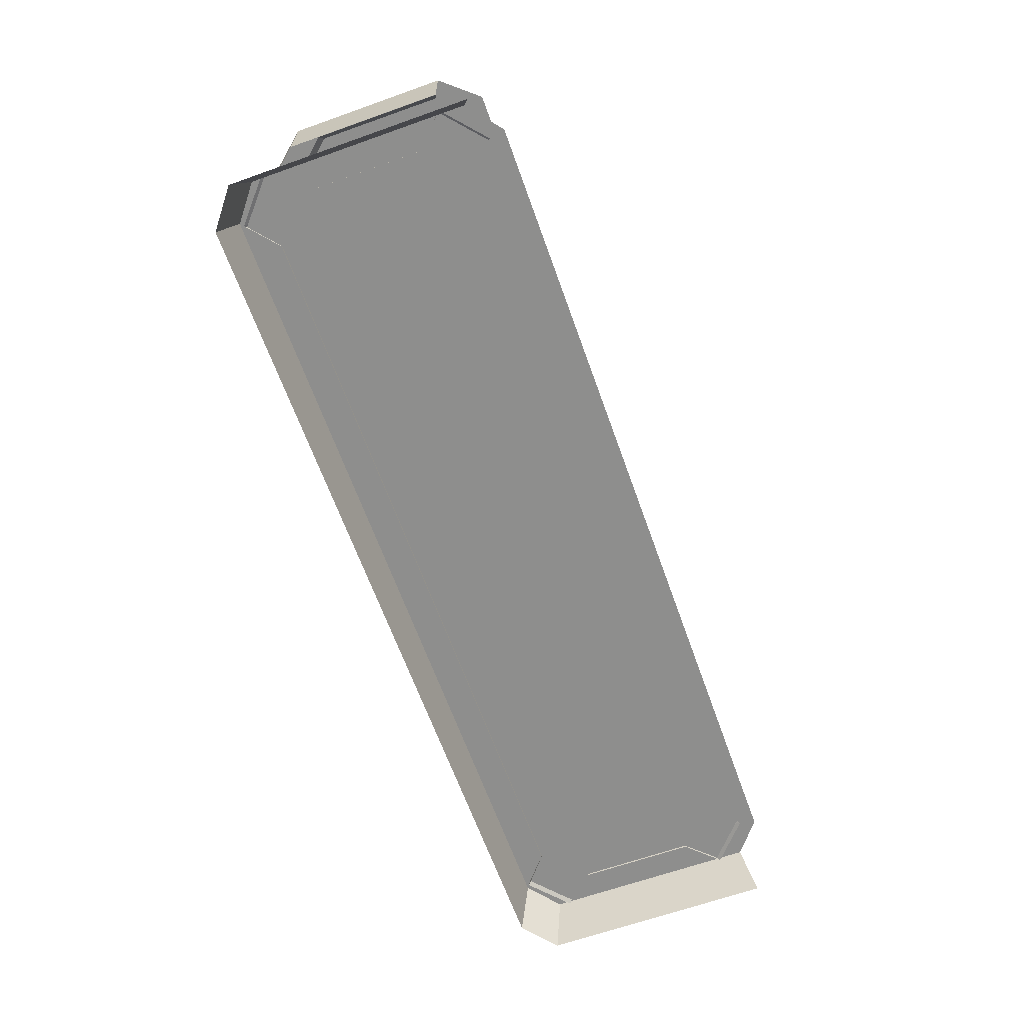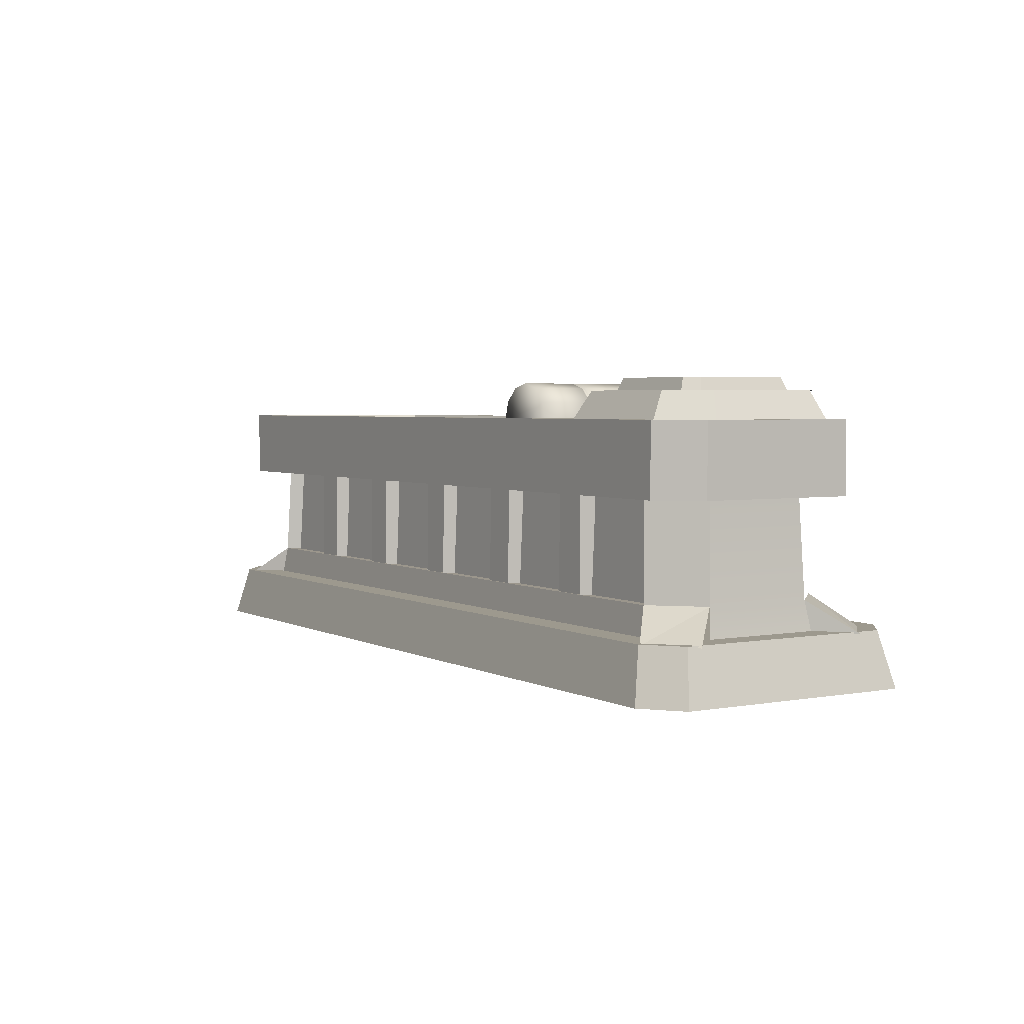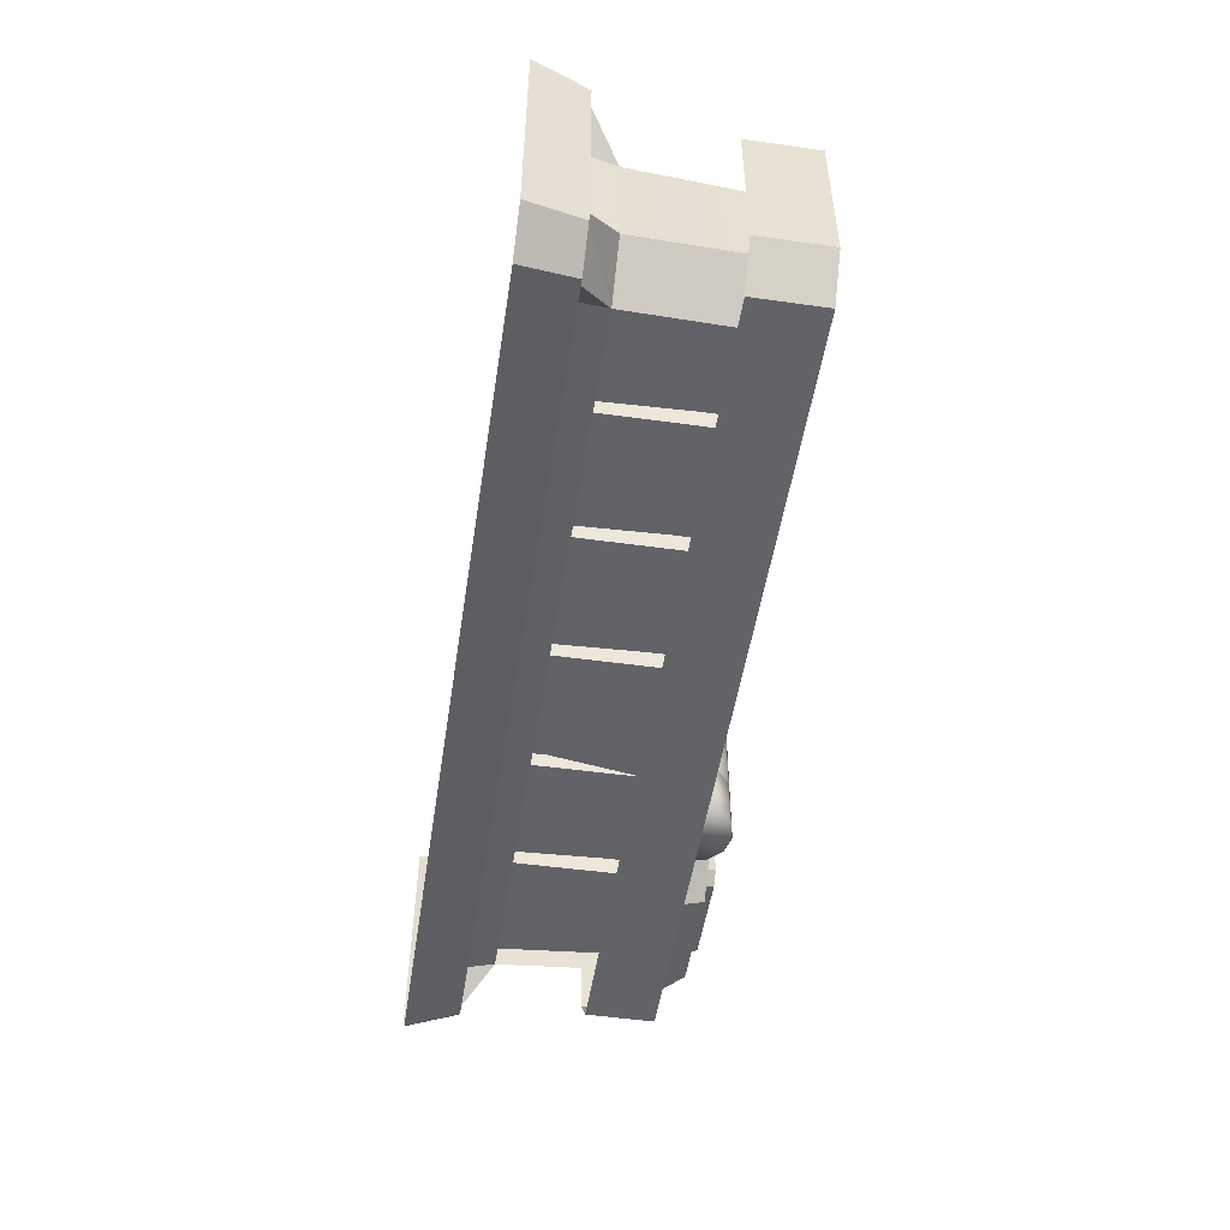
<metadata>
{"format":"obj","ext":"obj","renderer":"f3d","projection":"perspective","resolution":1024,"background":"white","views":[{"elev":-64.9,"azim":-70.3,"up":"+Y"},{"elev":3.4,"azim":-121.7,"up":"+Y"},{"elev":-50.8,"azim":81.2,"up":"+Z"}]}
</metadata>
<code>
g [shop]cash
v -2.317 0.1597 0.1717
v -2.428 0.06533 0.2853
v -2.333 0.06454 0.185
v -2.184 0.1597 0.3029
v -2.428 0.06533 0.2853
v -2.317 0.1597 0.1717
v -2.428 0.06533 0.2853
v -2.184 0.1597 0.3029
v -2.298 0.06533 0.3992
v 0.2177 0.06454 -0.317
v 0.3177 0.061 -0.4011
v 0.2037 0.1597 -0.3047
v 0.2037 0.1597 -0.3047
v 0.4474 0.061 -0.2871
v 0.3367 0.1597 -0.1735
v 0.4474 0.061 -0.2871
v 0.2037 0.1597 -0.3047
v 0.3177 0.061 -0.4011
v -2.317 0.1597 -0.1735
v -2.299 0.06389 -0.4007
v -2.184 0.1597 -0.3047
v -2.299 0.06389 -0.4007
v -2.317 0.1597 -0.1735
v -2.428 0.06389 -0.2868
v -2.184 0.1597 -0.3047
v -2.299 0.06389 -0.4007
v -2.2 0.06454 -0.317
v 0.3507 0.06454 0.185
v 0.4472 0.06245 0.2856
v 0.3367 0.1597 0.1717
v 0.3367 0.1597 0.1717
v 0.3175 0.06245 0.3996
v 0.2037 0.1597 0.3029
v 0.3175 0.06245 0.3996
v 0.3367 0.1597 0.1717
v 0.4472 0.06245 0.2856
v 0.1897 0.5003 -0.2924
v 0.1821 0.157 -0.2586
v 0.2037 0.1597 -0.3047
v 0.1821 0.157 -0.2586
v 0.1897 0.5003 -0.2924
v 0.1683 0.4976 -0.2463
v -2.184 0.1597 -0.3047
v -2.147 0.4976 -0.2463
v -2.168 0.5003 -0.2924
v -2.147 0.4976 -0.2463
v -2.184 0.1597 -0.3047
v -2.163 0.157 -0.2586
v -1.321 0.151 -0.25
v -1.333 0.489 -0.2945
v -1.333 0.1535 -0.2961
v -1.333 0.489 -0.2945
v -1.321 0.151 -0.25
v -1.437 0.4864 -0.2485
v -2.308 0.06974 0.4489
v 0.4438 0.06974 0.3626
v 0.3355 0.06974 0.4489
v 0.3355 0.06974 -0.4114
v 0.4438 0.06974 -0.3252
v -2.416 0.06974 -0.3252
v -2.416 0.06974 0.3626
v -2.308 0.06974 -0.4114
v 0.4908 -0.09765 0.3925
v 0.4438 0.06974 -0.3252
v 0.4908 -0.09765 -0.3551
v 0.4438 0.06974 0.3626
v 0.3731 -0.09765 -0.4489
v -2.308 0.06974 -0.4114
v -2.346 -0.09765 -0.4489
v 0.3355 0.06974 -0.4114
v -2.463 -0.09765 -0.3551
v -2.416 0.06974 0.3626
v -2.463 -0.09765 0.3925
v -2.416 0.06974 -0.3252
v 0.4908 -0.09765 -0.3551
v 0.3355 0.06974 -0.4114
v 0.3731 -0.09765 -0.4489
v 0.4438 0.06974 -0.3252
v -2.346 -0.09765 -0.4489
v -2.416 0.06974 -0.3252
v -2.463 -0.09765 -0.3551
v -2.308 0.06974 -0.4114
v -2.317 0.1597 0.1717
v -2.301 0.5003 -0.1612
v -2.301 0.5003 0.1585
v -2.317 0.1597 -0.1735
v -2.333 0.06454 -0.1858
v -2.333 0.06454 0.185
v 0.3367 0.1597 -0.1735
v 0.3227 0.5003 0.1585
v 0.3227 0.5003 -0.1612
v 0.3367 0.1597 0.1717
v 0.3507 0.06454 0.185
v 0.3507 0.06454 -0.1858
v -2.184 0.1597 -0.3047
v 0.2177 0.06454 -0.317
v 0.2037 0.1597 -0.3047
v -2.2 0.06454 -0.317
v -2.301 0.5003 -0.1612
v -2.184 0.1597 -0.3047
v -2.168 0.5003 -0.2924
v -2.317 0.1597 -0.1735
v 0.1897 0.5003 -0.2924
v 0.3367 0.1597 -0.1735
v 0.3227 0.5003 -0.1612
v 0.2037 0.1597 -0.3047
v 0.2037 0.1597 -0.3047
v -2.163 0.157 -0.2586
v -2.184 0.1597 -0.3047
v 0.1821 0.157 -0.2586
v -0.1068 0.1535 -0.2961
v -0.2173 0.489 -0.2945
v -0.2173 0.1535 -0.2961
v -0.1068 0.489 -0.2945
v -0.2173 0.1535 -0.2961
v -0.2295 0.4864 -0.2485
v -0.2295 0.151 -0.25
v -0.2173 0.489 -0.2945
v -0.09463 0.151 -0.25
v -0.1068 0.489 -0.2945
v -0.1068 0.1535 -0.2961
v -0.09463 0.4864 -0.2485
v -0.5041 0.1535 -0.2961
v -0.6145 0.489 -0.2945
v -0.6145 0.1535 -0.2961
v -0.5041 0.489 -0.2945
v -0.6145 0.1535 -0.2961
v -0.6267 0.4864 -0.2485
v -0.6267 0.151 -0.25
v -0.6145 0.489 -0.2945
v -0.4919 0.151 -0.25
v -0.5041 0.489 -0.2945
v -0.5041 0.1535 -0.2961
v -0.4919 0.4864 -0.2485
v -0.9161 0.1535 -0.2961
v -1.027 0.489 -0.2945
v -1.027 0.1535 -0.2961
v -0.9161 0.489 -0.2945
v -1.027 0.1535 -0.2961
v -1.039 0.4864 -0.2485
v -1.039 0.151 -0.25
v -1.027 0.489 -0.2945
v -0.9039 0.151 -0.25
v -0.9161 0.489 -0.2945
v -0.9161 0.1535 -0.2961
v -0.9039 0.4864 -0.2485
v -1.333 0.1535 -0.2961
v -1.444 0.489 -0.2945
v -1.444 0.1535 -0.2961
v -1.333 0.489 -0.2945
v -1.444 0.1535 -0.2961
v -1.456 0.4864 -0.2485
v -1.456 0.151 -0.25
v -1.444 0.489 -0.2945
v -1.738 0.1535 -0.2961
v -1.848 0.489 -0.2945
v -1.848 0.1535 -0.2961
v -1.738 0.489 -0.2945
v -1.848 0.1535 -0.2961
v -1.861 0.4864 -0.2485
v -1.861 0.151 -0.25
v -1.848 0.489 -0.2945
v -1.726 0.151 -0.25
v -1.738 0.489 -0.2945
v -1.738 0.1535 -0.2961
v -1.726 0.4864 -0.2485
v 0.2786 0.6398 -0.2947
v -0.5734 0.6398 0.2919
v -0.5734 0.6398 -0.2947
v 0.2786 0.6398 0.2919
v 0.3141 0.6398 0.2407
v 0.3141 0.6398 -0.2434
v 0.3236 0.4614 -0.3689
v -2.302 0.6816 -0.3689
v -2.302 0.4614 -0.3689
v 0.3236 0.6816 -0.3689
v -2.402 0.4614 -0.2509
v -2.402 0.6816 0.2481
v -2.402 0.4614 0.2481
v -2.402 0.6816 -0.2509
v 0.4237 0.4614 0.2481
v 0.4237 0.6816 -0.2509
v 0.4237 0.4614 -0.2509
v 0.4237 0.6816 0.2481
v 0.4237 0.4614 -0.2509
v 0.3236 0.6816 -0.3689
v 0.3236 0.4614 -0.3689
v 0.4237 0.6816 -0.2509
v -2.302 0.4614 -0.3689
v -2.402 0.6816 -0.2509
v -2.402 0.4614 -0.2509
v -2.302 0.6816 -0.3689
v 0.3236 0.6816 -0.3689
v -1.402 0.6816 -0.3189
v -2.302 0.6816 -0.3689
v 0.2909 0.6816 -0.3189
v 0.4237 0.6816 -0.2509
v 0.334 0.6816 -0.2489
v 0.4237 0.6816 0.2481
v 0.334 0.6816 0.2462
v 0.3236 0.6816 0.3662
v 0.2909 0.6816 0.3161
v -2.302 0.6816 0.3662
v -1.402 0.6816 0.3161
v -2.402 0.6816 0.2481
v -1.426 0.6816 0.2592
v -2.402 0.6816 -0.2509
v -1.426 0.6816 -0.262
v -2.302 0.6816 -0.3689
v -1.402 0.6816 -0.3189
v 0.2909 0.6816 -0.3189
v -1.39 0.6398 -0.2947
v -1.402 0.6816 -0.3189
v -0.5734 0.6398 -0.2947
v 0.2786 0.6398 -0.2947
v -1.406 0.6398 -0.2562
v -1.402 0.6816 -0.3189
v -1.39 0.6398 -0.2947
v -1.426 0.6816 -0.262
v -1.406 0.6398 0.2535
v -1.426 0.6816 0.2592
v -1.39 0.6398 0.2919
v -1.402 0.6816 0.3161
v -1.402 0.6816 0.3161
v 0.2786 0.6398 0.2919
v 0.2909 0.6816 0.3161
v -0.5734 0.6398 0.2919
v -1.39 0.6398 0.2919
v 0.3141 0.6398 0.2407
v 0.2909 0.6816 0.3161
v 0.2786 0.6398 0.2919
v 0.334 0.6816 0.2462
v 0.3141 0.6398 -0.2434
v 0.334 0.6816 -0.2489
v 0.2786 0.6398 -0.2947
v 0.2909 0.6816 -0.3189
v -1.39 0.6398 -0.2947
v -1.406 0.6398 0.2535
v -1.406 0.6398 -0.2562
v -1.39 0.6398 0.2919
v -0.5734 0.6398 0.2919
v -0.5734 0.6398 -0.2947
v -1.539 0.7895 0.1077
v -1.48 0.7739 0.2815
v -1.539 0.7895 0.2815
v -1.48 0.7739 0.1077
v -1.438 0.7312 0.2815
v -1.482 0.7703 0.1055
v -1.539 0.7854 0.1055
v -1.539 0.7854 0.09685
v -1.438 0.7312 0.1077
v -1.422 0.6729 0.2815
v -1.422 0.6729 0.1077
v -1.427 0.674 0.1055
v -1.441 0.7292 0.1055
v -1.482 0.7703 0.09685
v -1.441 0.7292 0.09685
v -1.427 0.674 0.09685
v -1.422 0.6729 0.09467
v -1.438 0.7312 0.09467
v -1.422 0.6729 -0.1066
v -1.48 0.7739 0.09467
v -1.539 0.7895 0.09467
v -1.438 0.7312 -0.1066
v -1.427 0.674 -0.1087
v -1.48 0.7739 -0.1066
v -1.539 0.7895 -0.1066
v -1.441 0.7292 -0.1087
v -1.482 0.7703 -0.1087
v -1.539 0.7854 -0.1087
v -1.539 0.7854 -0.1174
v -1.441 0.7292 -0.1174
v -1.427 0.674 -0.1174
v -1.422 0.6729 -0.1196
v -1.482 0.7703 -0.1174
v -1.438 0.7312 -0.1196
v -1.422 0.6729 -0.2934
v -1.438 0.7312 -0.2934
v -1.48 0.7739 -0.1196
v -1.539 0.7895 -0.1196
v -1.48 0.7739 -0.2934
v -1.539 0.7895 -0.2934
v -1.539 0.7895 -0.2934
v -1.539 0.6729 -0.2934
v -1.48 0.7739 -0.2934
v -1.438 0.7312 -0.2934
v -1.422 0.6729 -0.2934
v -1.597 0.7739 0.2815
v -1.539 0.7895 0.1077
v -1.539 0.7895 0.2815
v -1.597 0.7739 0.1077
v -1.64 0.7312 0.2815
v -1.595 0.7703 0.1055
v -1.539 0.7854 0.1055
v -1.539 0.7854 0.09685
v -1.64 0.7312 0.1077
v -1.655 0.6729 0.2815
v -1.655 0.6729 0.1077
v -1.651 0.674 0.1055
v -1.636 0.7292 0.1055
v -1.595 0.7703 0.09685
v -1.636 0.7292 0.09685
v -1.651 0.674 0.09685
v -1.655 0.6729 0.09467
v -1.64 0.7312 0.09467
v -1.655 0.6729 -0.1066
v -1.597 0.7739 0.09467
v -1.539 0.7895 0.09467
v -1.64 0.7312 -0.1066
v -1.651 0.674 -0.1087
v -1.597 0.7739 -0.1066
v -1.539 0.7895 -0.1066
v -1.636 0.7292 -0.1087
v -1.595 0.7703 -0.1087
v -1.539 0.7854 -0.1087
v -1.539 0.7854 -0.1174
v -1.636 0.7292 -0.1174
v -1.651 0.674 -0.1174
v -1.655 0.6729 -0.1196
v -1.595 0.7703 -0.1174
v -1.64 0.7312 -0.1196
v -1.655 0.6729 -0.2934
v -1.64 0.7312 -0.2934
v -1.597 0.7739 -0.1196
v -1.539 0.7895 -0.1196
v -1.597 0.7739 -0.2934
v -1.539 0.7895 -0.2934
v -1.539 0.7895 -0.2934
v -1.597 0.7739 -0.2934
v -1.539 0.6729 -0.2934
v -1.64 0.7312 -0.2934
v -1.655 0.6729 -0.2934
v -2.203 0.7646 0.2954
v -1.753 0.7646 0.1916
v -1.856 0.7646 0.2954
v -1.856 0.7646 -0.2593
v -1.753 0.7646 -0.1555
v -2.307 0.7646 -0.1555
v -2.307 0.7646 0.1916
v -2.203 0.7646 -0.2593
v -1.693 0.6475 0.2296
v -1.753 0.7646 -0.1555
v -1.693 0.6475 -0.1898
v -1.753 0.7646 0.1916
v -1.819 0.6475 -0.3262
v -2.203 0.7646 -0.2593
v -2.241 0.6475 -0.3262
v -1.856 0.7646 -0.2593
v -2.367 0.6475 -0.1898
v -2.307 0.7646 0.1916
v -2.367 0.6475 0.2296
v -2.307 0.7646 -0.1555
v -1.693 0.6475 -0.1898
v -1.856 0.7646 -0.2593
v -1.819 0.6475 -0.3262
v -1.753 0.7646 -0.1555
v -2.241 0.6475 -0.3262
v -2.307 0.7646 -0.1555
v -2.367 0.6475 -0.1898
v -2.203 0.7646 -0.2593
v -2.158 0.7756 0.1573
v -1.891 0.7756 0.146
v -1.902 0.7756 0.1573
v -1.902 0.7756 -0.1213
v -1.891 0.7756 -0.1099
v -2.169 0.7756 -0.1099
v -2.169 0.7756 0.146
v -2.158 0.7756 -0.1213
v -1.832 0.7628 0.1764
v -1.848 0.8023 -0.1277
v -1.832 0.7628 -0.1404
v -1.848 0.8023 0.1638
v -1.872 0.7628 -0.1801
v -2.176 0.8023 -0.1643
v -2.188 0.7628 -0.1801
v -1.884 0.8023 -0.1643
v -2.228 0.7628 -0.1404
v -2.212 0.8023 0.1638
v -2.228 0.7628 0.1764
v -2.212 0.8023 -0.1277
v -1.832 0.7628 -0.1404
v -1.884 0.8023 -0.1643
v -1.872 0.7628 -0.1801
v -1.848 0.8023 -0.1277
v -2.188 0.7628 -0.1801
v -2.212 0.8023 -0.1277
v -2.228 0.7628 -0.1404
v -2.176 0.8023 -0.1643
v -2.169 0.8023 0.146
v -2.158 0.7756 0.1573
v -2.158 0.8023 0.1573
v -2.169 0.7756 0.146
v -2.158 0.8023 0.1573
v -1.902 0.7756 0.1573
v -1.902 0.8023 0.1573
v -2.158 0.7756 0.1573
v -1.902 0.8023 0.1573
v -1.891 0.7756 0.146
v -1.891 0.8023 0.146
v -1.902 0.7756 0.1573
v -1.891 0.8023 0.146
v -1.891 0.7756 -0.1099
v -1.891 0.8023 -0.1099
v -1.891 0.7756 0.146
v -1.891 0.8023 -0.1099
v -1.902 0.7756 -0.1213
v -1.902 0.8023 -0.1213
v -1.891 0.7756 -0.1099
v -1.902 0.8023 -0.1213
v -2.158 0.7756 -0.1213
v -2.158 0.8023 -0.1213
v -1.902 0.7756 -0.1213
v -2.158 0.8023 -0.1213
v -2.169 0.7756 -0.1099
v -2.169 0.8023 -0.1099
v -2.158 0.7756 -0.1213
v -2.169 0.8023 -0.1099
v -2.169 0.7756 0.146
v -2.169 0.8023 0.146
v -2.169 0.7756 -0.1099
v -2.147 0.4976 -0.2463
v -1.783 0.157 -0.2586
v -1.783 0.4976 -0.2463
v -2.163 0.157 -0.2586
v -0.5538 0.4976 -0.2463
v -0.9898 0.157 -0.2586
v -0.5538 0.157 -0.2586
v -0.9898 0.4976 -0.2463
v -0.1636 0.4976 -0.2463
v -0.5538 0.157 -0.2586
v -0.1636 0.157 -0.2586
v -0.5538 0.4976 -0.2463
v 0.1683 0.4976 -0.2463
v -0.1636 0.157 -0.2586
v 0.1821 0.157 -0.2586
v -0.1636 0.4976 -0.2463
v -1.783 0.4976 -0.2463
v -1.382 0.157 -0.2586
v -1.382 0.4976 -0.2463
v -1.783 0.157 -0.2586
v -1.382 0.4976 -0.2463
v -0.9898 0.157 -0.2586
v -0.9898 0.4976 -0.2463
v -1.382 0.157 -0.2586
v -2.212 0.8023 0.1638
v -2.158 0.8023 0.1573
v -2.176 0.8023 0.2003
v -2.169 0.8023 0.146
v -1.902 0.8023 0.1573
v -2.212 0.8023 -0.1277
v -1.884 0.8023 0.2003
v -2.169 0.8023 -0.1099
v -1.891 0.8023 0.146
v -2.176 0.8023 -0.1643
v -1.848 0.8023 0.1638
v -2.158 0.8023 -0.1213
v -1.891 0.8023 -0.1099
v -1.884 0.8023 -0.1643
v -1.848 0.8023 -0.1277
v -1.902 0.8023 -0.1213
g [shop]cash_0
f 3 2 1
f 6 5 4
f 9 8 7
f 12 11 10
f 15 14 13
f 18 17 16
f 21 20 19
f 24 23 22
f 27 26 25
f 30 29 28
f 33 32 31
f 36 35 34
f 39 38 37
f 42 41 40
f 45 44 43
f 48 47 46
f 51 50 49
f 54 53 52
f 57 56 55
f 56 58 55
f 59 58 56
f 58 60 55
f 55 60 61
f 62 60 58
f 65 64 63
f 66 63 64
f 69 68 67
f 70 67 68
f 73 72 71
f 74 71 72
f 77 76 75
f 78 75 76
f 81 80 79
f 82 79 80
f 85 84 83
f 86 83 84
f 86 87 83
f 88 83 87
f 91 90 89
f 92 89 90
f 92 93 89
f 94 89 93
f 97 96 95
f 98 95 96
f 101 100 99
f 102 99 100
f 105 104 103
f 106 103 104
f 109 108 107
f 110 107 108
f 113 112 111
f 114 111 112
f 117 116 115
f 118 115 116
f 121 120 119
f 122 119 120
f 125 124 123
f 126 123 124
f 129 128 127
f 130 127 128
f 133 132 131
f 134 131 132
f 137 136 135
f 138 135 136
f 141 140 139
f 142 139 140
f 145 144 143
f 146 143 144
f 149 148 147
f 150 147 148
f 153 152 151
f 154 151 152
f 157 156 155
f 158 155 156
f 161 160 159
f 162 159 160
f 165 164 163
f 166 163 164
f 169 168 167
f 168 170 167
f 170 171 167
f 167 171 172
f 175 174 173
f 176 173 174
f 179 178 177
f 180 177 178
f 183 182 181
f 184 181 182
f 187 186 185
f 188 185 186
f 191 190 189
f 192 189 190
f 195 194 193
f 196 193 194
f 193 196 197
f 198 197 196
f 197 198 199
f 200 199 198
f 199 200 201
f 202 201 200
f 201 202 203
f 204 203 202
f 203 204 205
f 206 205 204
f 205 206 207
f 208 207 206
f 207 208 209
f 210 209 208
f 213 212 211
f 212 214 211
f 214 215 211
f 218 217 216
f 219 216 217
f 216 219 220
f 221 220 219
f 220 221 222
f 223 222 221
f 226 225 224
f 225 227 224
f 227 228 224
f 231 230 229
f 232 229 230
f 229 232 233
f 234 233 232
f 233 234 235
f 236 235 234
f 239 238 237
f 238 240 237
f 240 241 237
f 237 241 242
f 245 244 243
f 246 243 244
f 244 247 246
f 246 248 243
f 249 243 248
f 249 248 250
f 251 246 247
f 247 252 251
f 253 251 252
f 253 254 251
f 251 255 246
f 248 246 255
f 255 251 254
f 256 250 248
f 248 255 256
f 255 254 257
f 257 256 255
f 258 257 254
f 258 259 257
f 260 257 259
f 257 260 256
f 259 261 260
f 256 262 250
f 262 256 260
f 263 250 262
f 264 260 261
f 260 264 262
f 261 265 264
f 262 266 263
f 266 262 264
f 267 263 266
f 268 264 265
f 264 268 266
f 266 269 267
f 269 266 268
f 270 267 269
f 270 269 271
f 268 265 272
f 273 272 265
f 273 274 272
f 269 268 275
f 275 271 269
f 272 275 268
f 276 272 274
f 272 276 275
f 274 277 276
f 278 276 277
f 275 279 271
f 279 275 276
f 276 278 279
f 280 271 279
f 281 279 278
f 279 281 280
f 282 280 281
f 285 284 283
f 286 284 285
f 287 284 286
f 290 289 288
f 291 288 289
f 288 291 292
f 291 289 293
f 294 293 289
f 294 295 293
f 296 292 291
f 292 296 297
f 298 297 296
f 298 296 299
f 296 291 300
f 293 300 291
f 300 299 296
f 301 293 295
f 293 301 300
f 300 302 299
f 302 300 301
f 303 299 302
f 303 302 304
f 305 304 302
f 302 301 305
f 304 305 306
f 301 295 307
f 307 305 301
f 308 307 295
f 309 306 305
f 305 307 309
f 306 309 310
f 307 308 311
f 311 309 307
f 312 311 308
f 313 310 309
f 309 311 313
f 311 312 314
f 314 313 311
f 315 314 312
f 315 316 314
f 313 317 310
f 318 310 317
f 318 317 319
f 314 320 313
f 320 314 316
f 317 313 320
f 321 319 317
f 317 320 321
f 319 321 322
f 323 322 321
f 320 316 324
f 324 321 320
f 321 324 323
f 325 324 316
f 326 323 324
f 324 325 326
f 327 326 325
f 330 329 328
f 330 331 329
f 330 332 331
f 335 334 333
f 334 336 333
f 337 336 334
f 336 338 333
f 333 338 339
f 340 338 336
f 343 342 341
f 344 341 342
f 347 346 345
f 348 345 346
f 351 350 349
f 352 349 350
f 355 354 353
f 356 353 354
f 359 358 357
f 360 357 358
f 363 362 361
f 362 364 361
f 365 364 362
f 364 366 361
f 361 366 367
f 368 366 364
f 371 370 369
f 372 369 370
f 375 374 373
f 376 373 374
f 379 378 377
f 380 377 378
f 383 382 381
f 384 381 382
f 387 386 385
f 388 385 386
f 391 390 389
f 392 389 390
f 395 394 393
f 396 393 394
f 399 398 397
f 400 397 398
f 403 402 401
f 404 401 402
f 407 406 405
f 408 405 406
f 411 410 409
f 412 409 410
f 415 414 413
f 416 413 414
f 419 418 417
f 420 417 418
f 423 422 421
f 424 421 422
f 427 426 425
f 428 425 426
f 431 430 429
f 432 429 430
f 435 434 433
f 436 433 434
f 439 438 437
f 440 437 438
f 443 442 441
f 444 441 442
f 447 446 445
f 448 445 446
f 446 447 449
f 445 448 450
f 451 449 447
f 452 450 448
f 449 451 453
f 450 452 454
f 455 453 451
f 456 454 452
f 453 455 457
f 454 456 458
f 459 457 455
f 460 458 456
f 457 459 460
f 458 460 459

</code>
